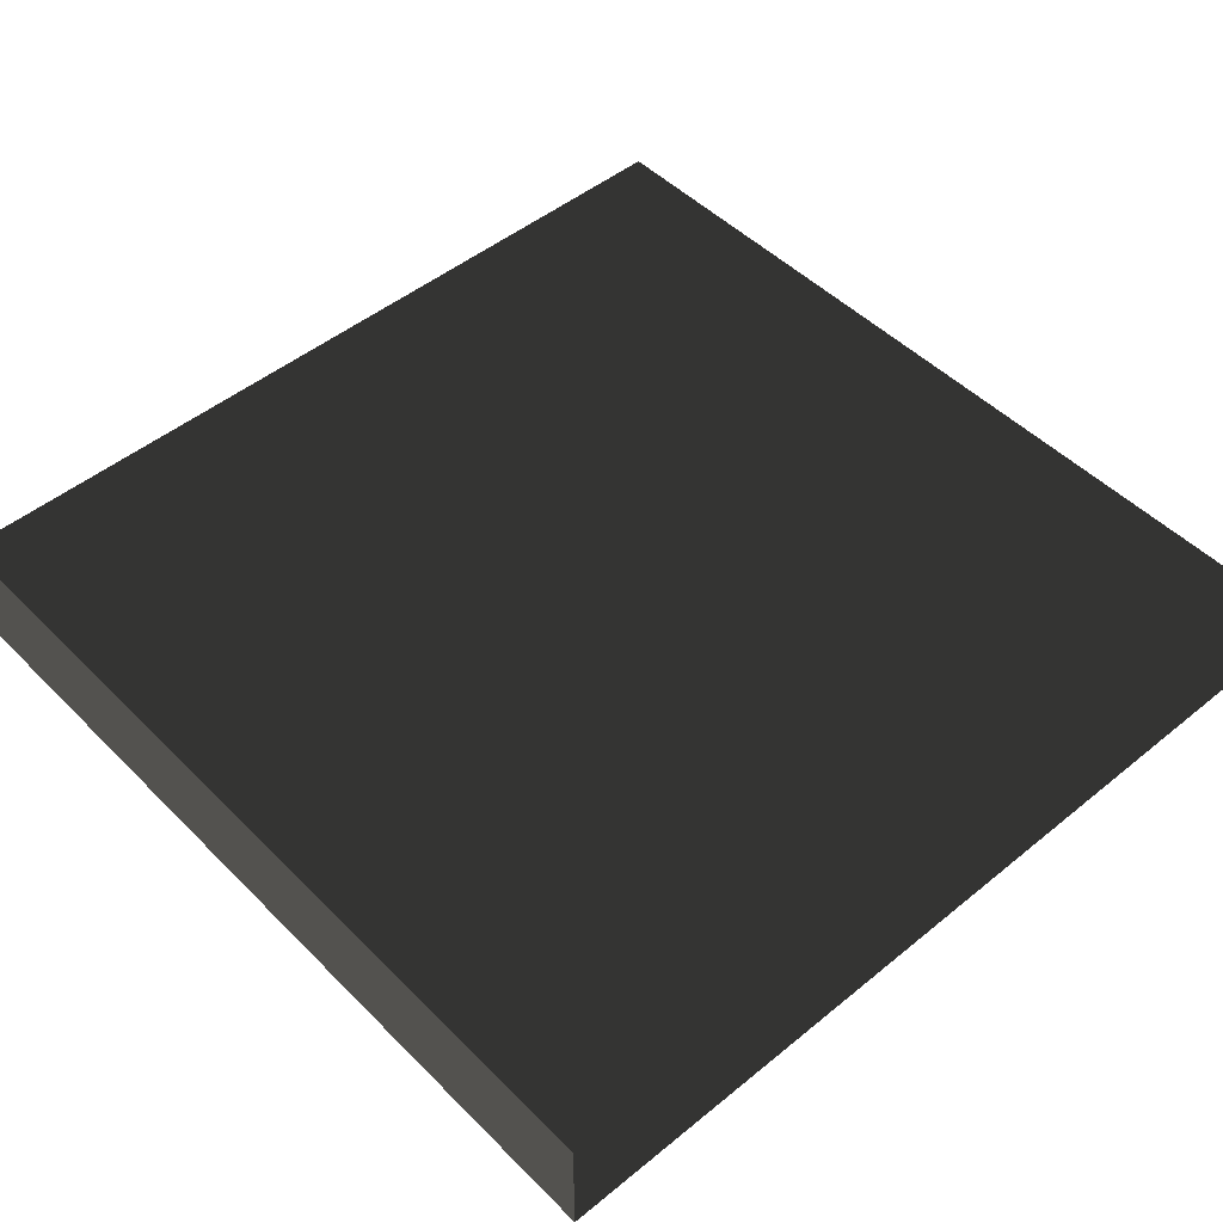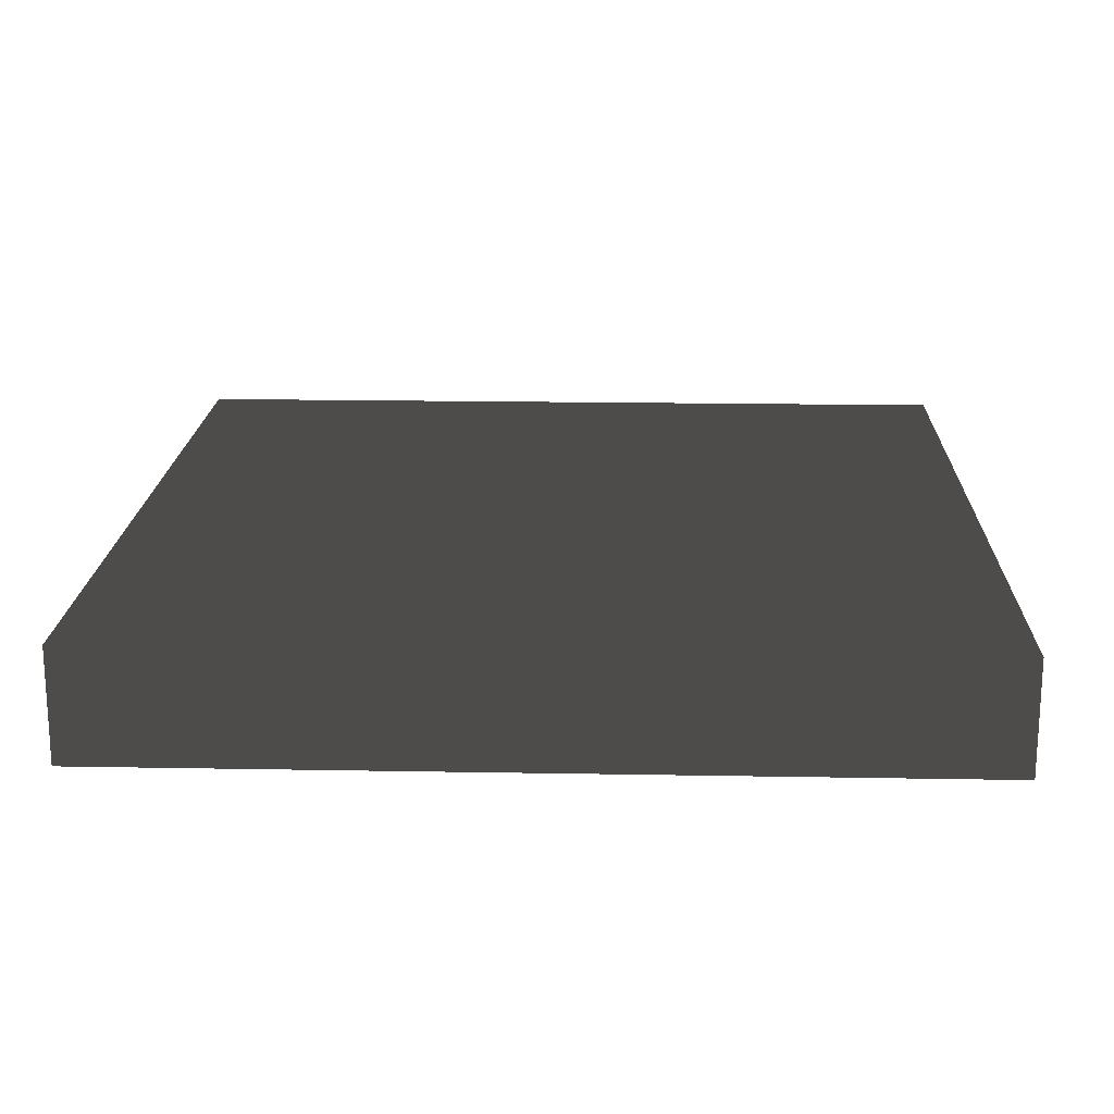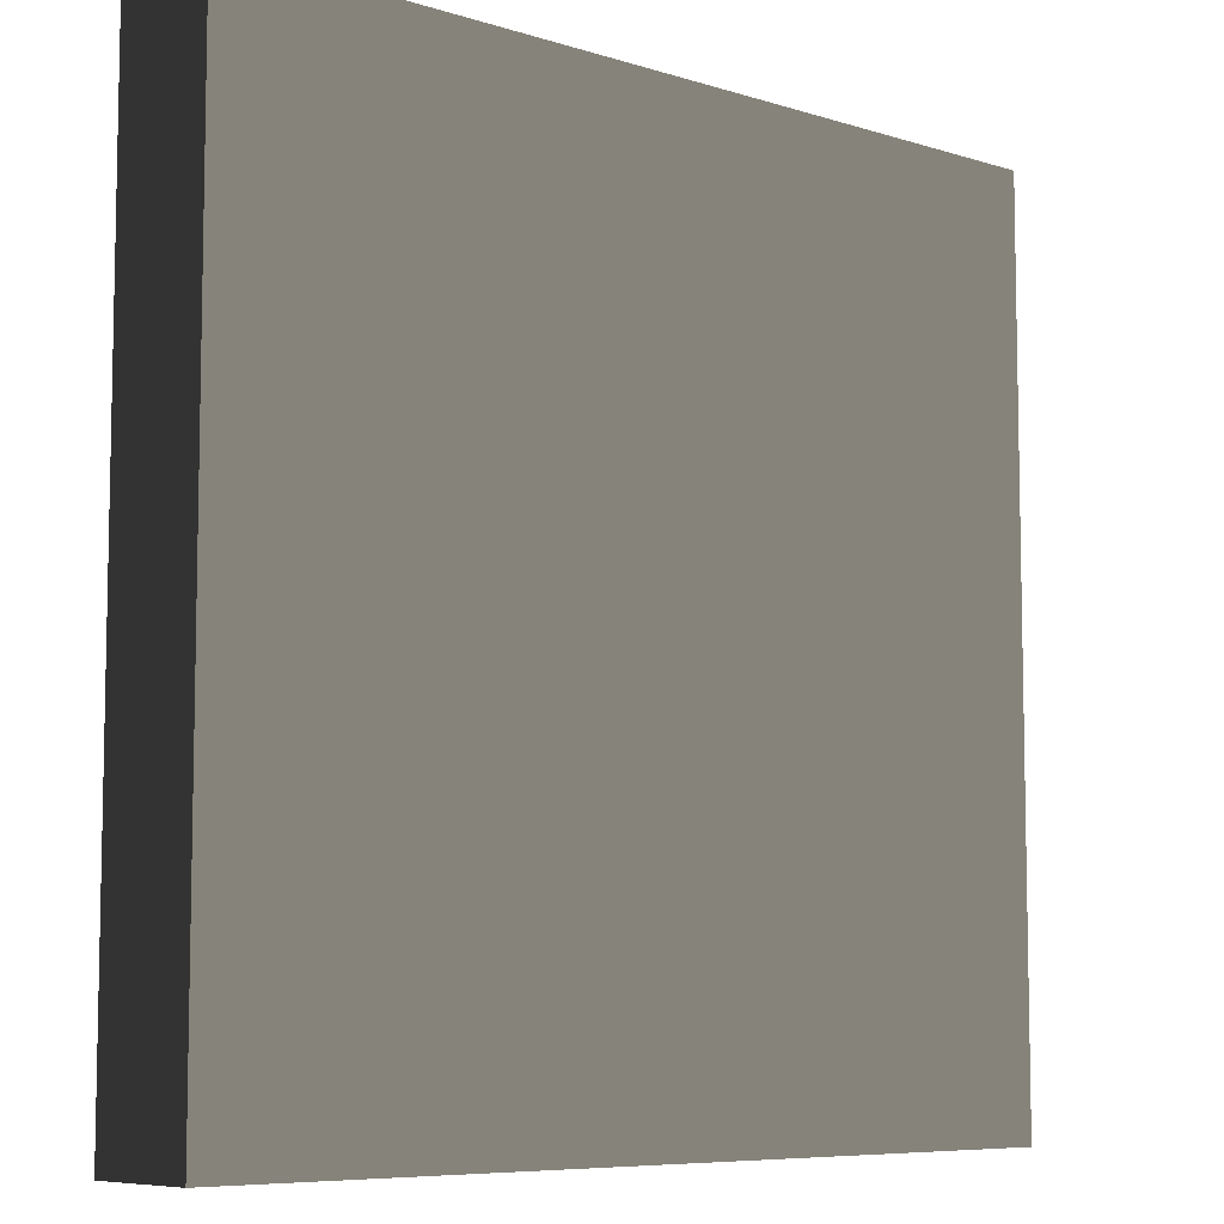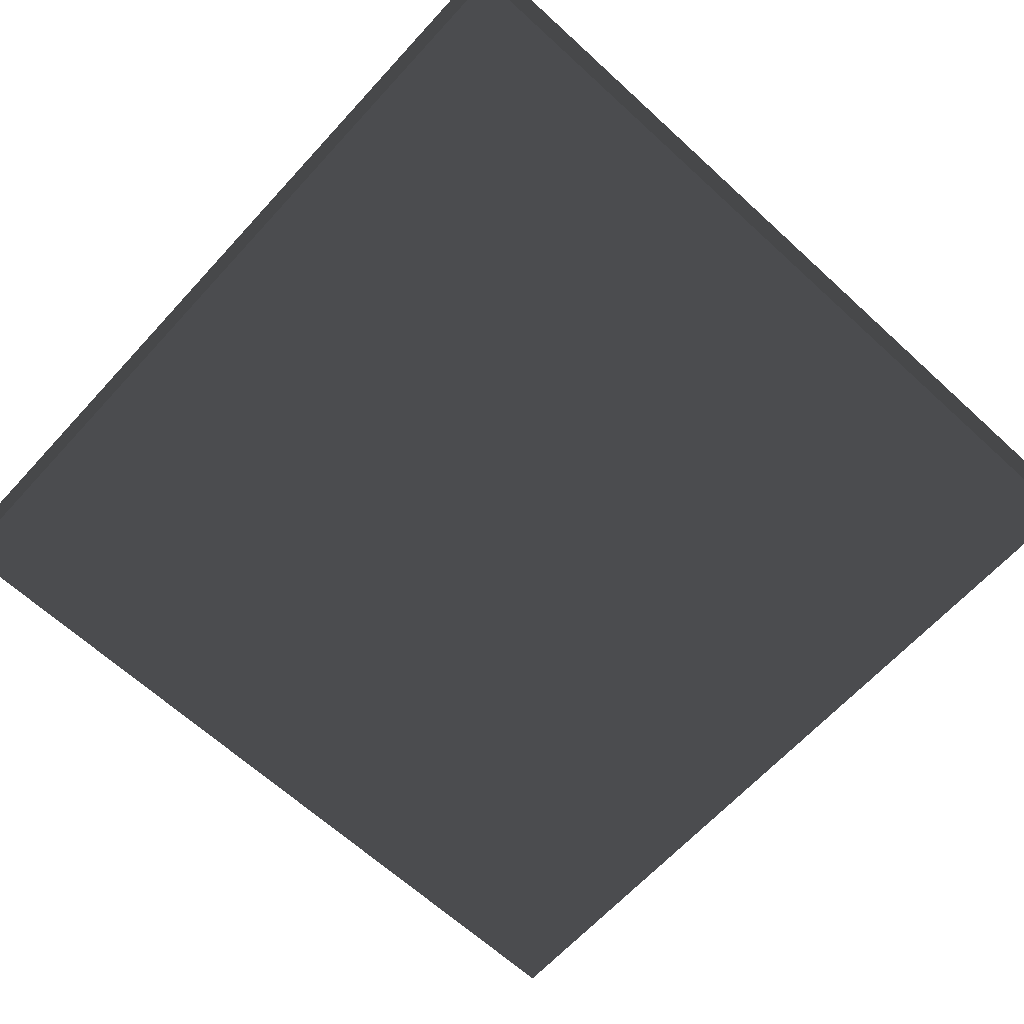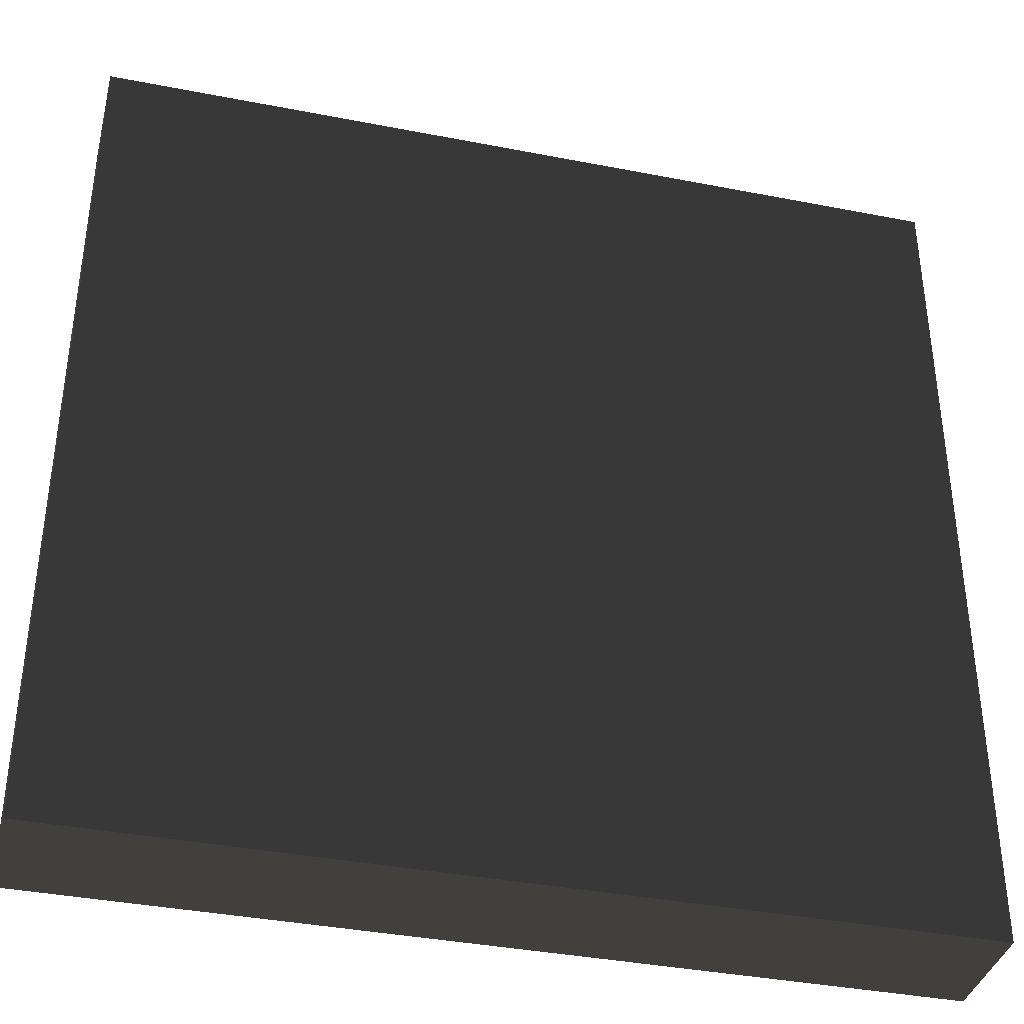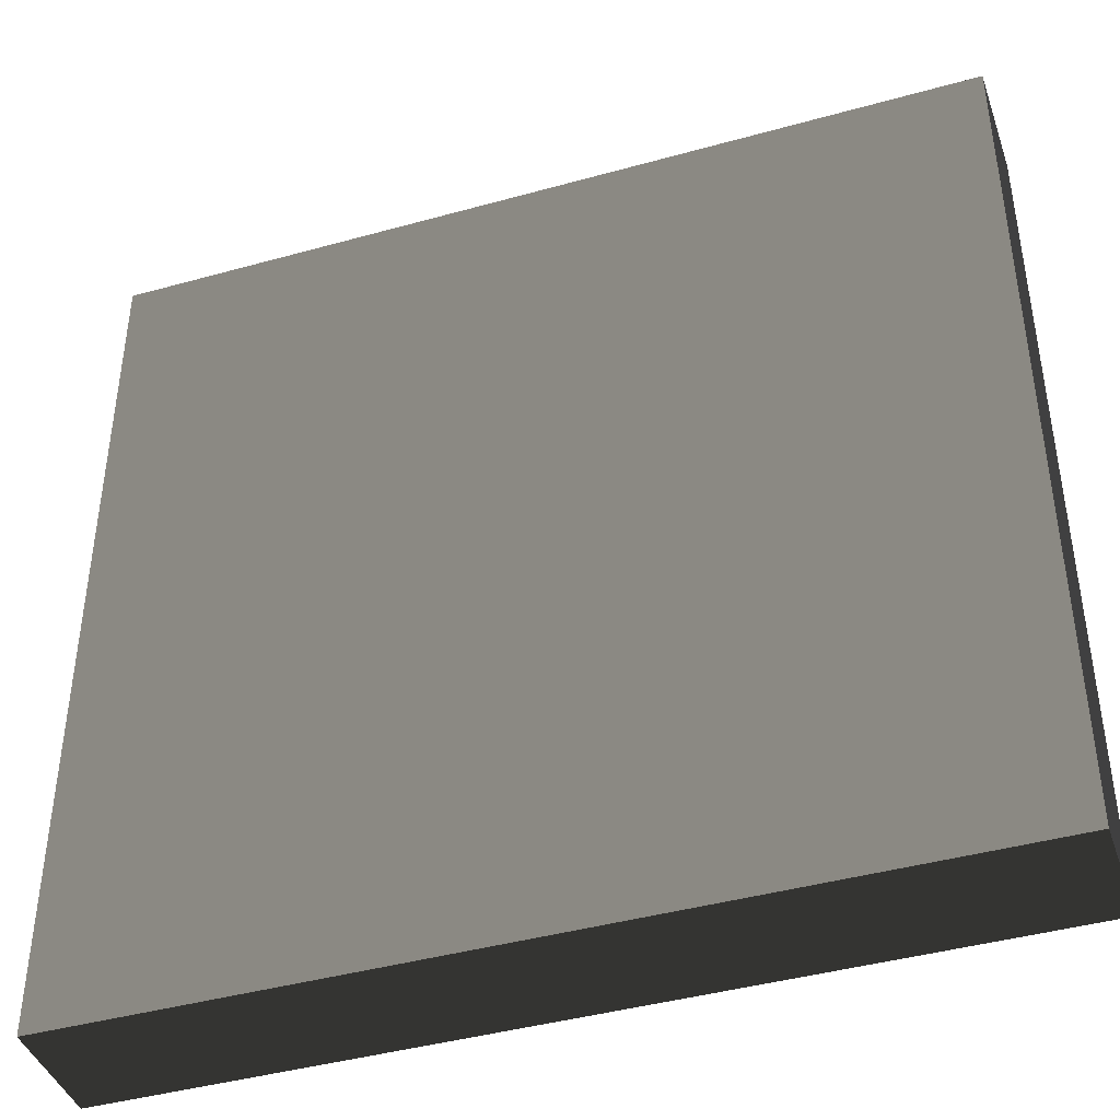
<metadata>
{"format":"obj","ext":"obj","renderer":"f3d","projection":"perspective","resolution":1024,"background":"white","views":[{"elev":48.8,"azim":137.8,"up":"+Y"},{"elev":18.3,"azim":-88.0,"up":"+Y"},{"elev":-7.5,"azim":138.4,"up":"+Z"},{"elev":-65.5,"azim":-132.6,"up":"+Y"},{"elev":-37.7,"azim":-14.0,"up":"+Z"},{"elev":-42.2,"azim":18.5,"up":"+Z"}]}
</metadata>
<code>
v  68.5 8.05 -8.5
v  51.5 8.05 -8.5
v  51.5 8.05 8.5
v  68.5 8.05 8.5
v  68.5 5.8 -8.5
v  68.5 5.8 8.5
v  51.5 5.8 8.5
v  51.5 5.8 -8.5
o Obj_834
g Obj_834
f -8 -7 -6 -5
f -4 -3 -2 -1
f -6 -2 -3 -5
f -5 -3 -4 -8
f -8 -4 -1 -7
f -7 -1 -2 -6

</code>
